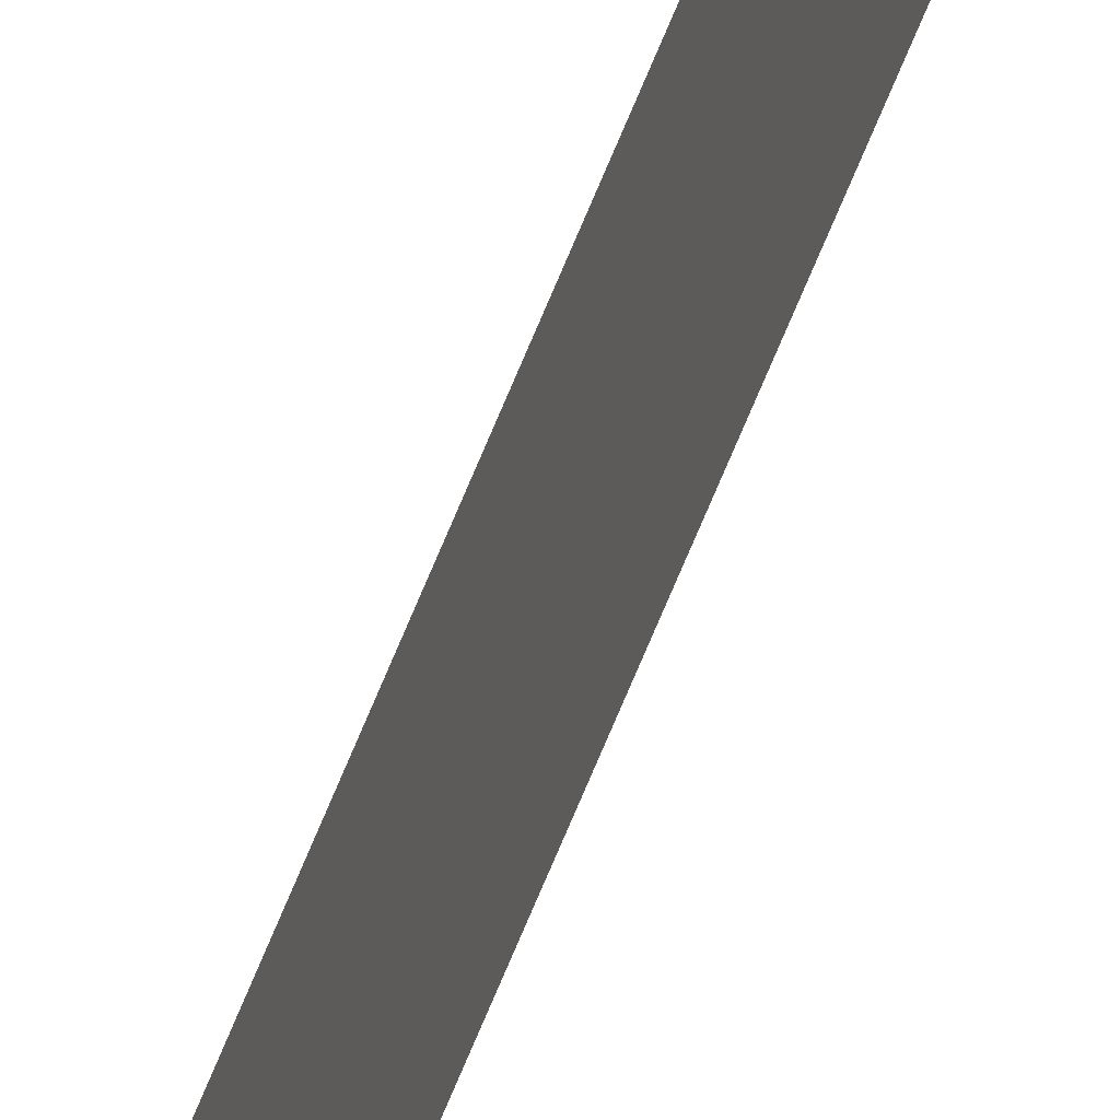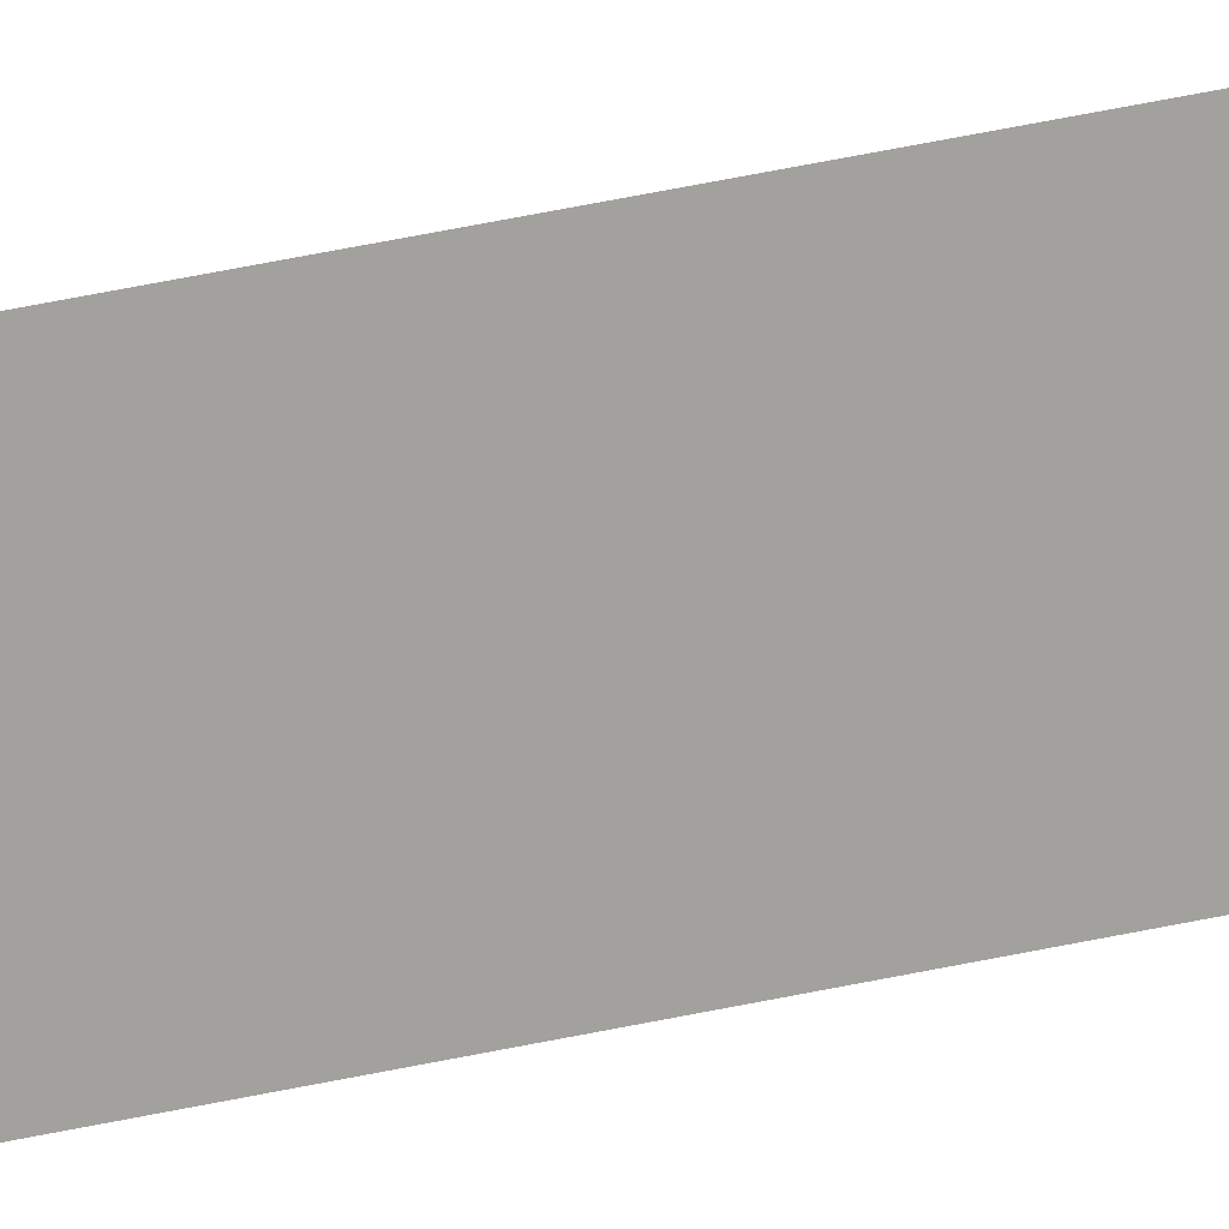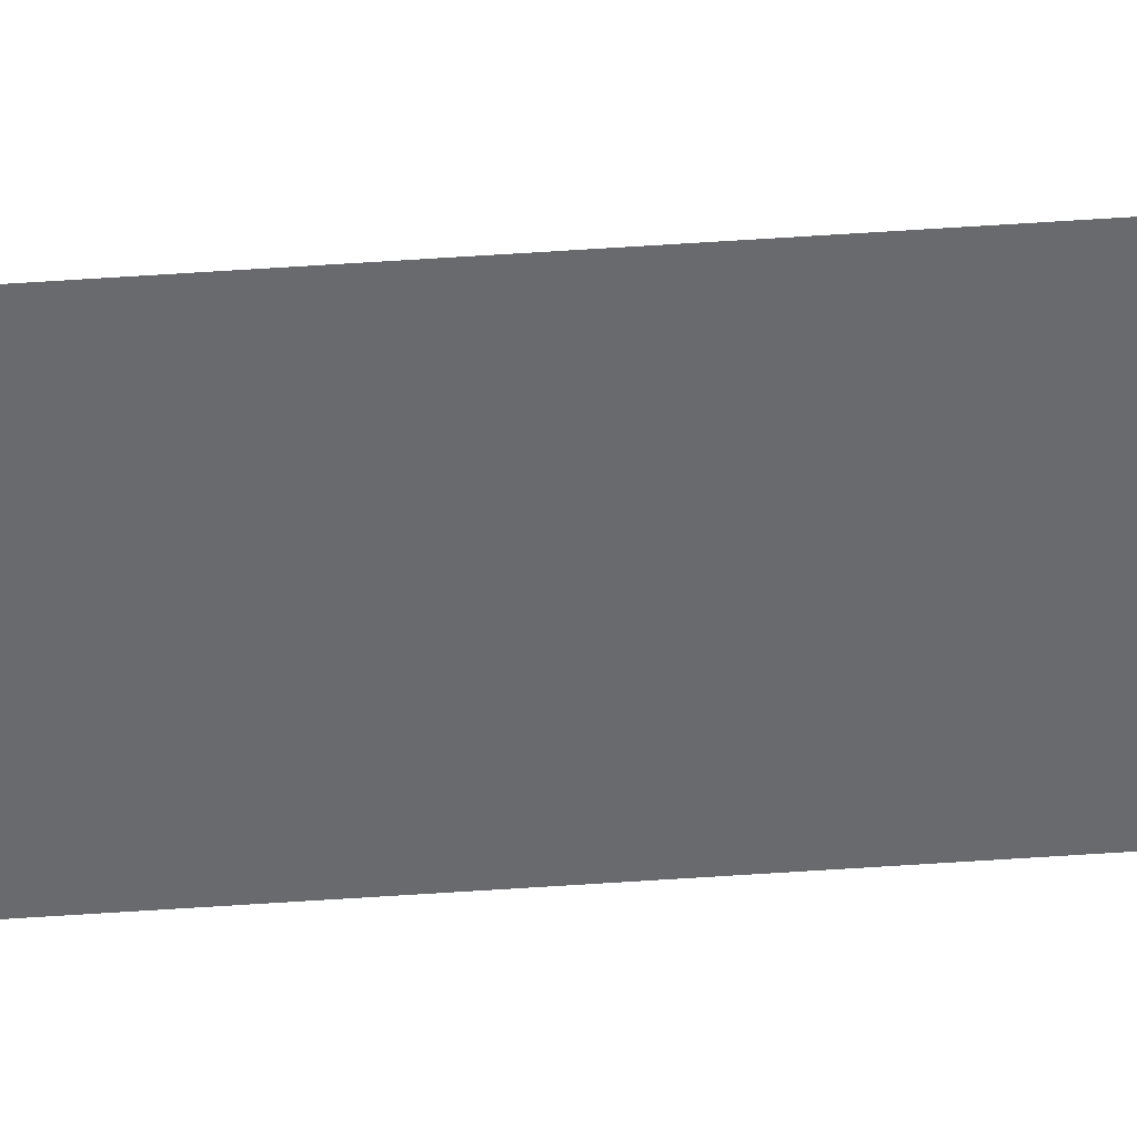
<metadata>
{"format":"obj","ext":"obj","renderer":"f3d","projection":"perspective","resolution":1024,"background":"white","views":[{"elev":-43.4,"azim":-16.7,"up":"+Y"},{"elev":16.3,"azim":-123.2,"up":"+Y"},{"elev":37.4,"azim":84.4,"up":"+Y"}]}
</metadata>
<code>
o Plane
v -2 0.1 -8.1
v -2 -0.1 -8.1
v -2 0.1 8.1
v -2 -0.1 8.1
f 1 2 4 3

</code>
